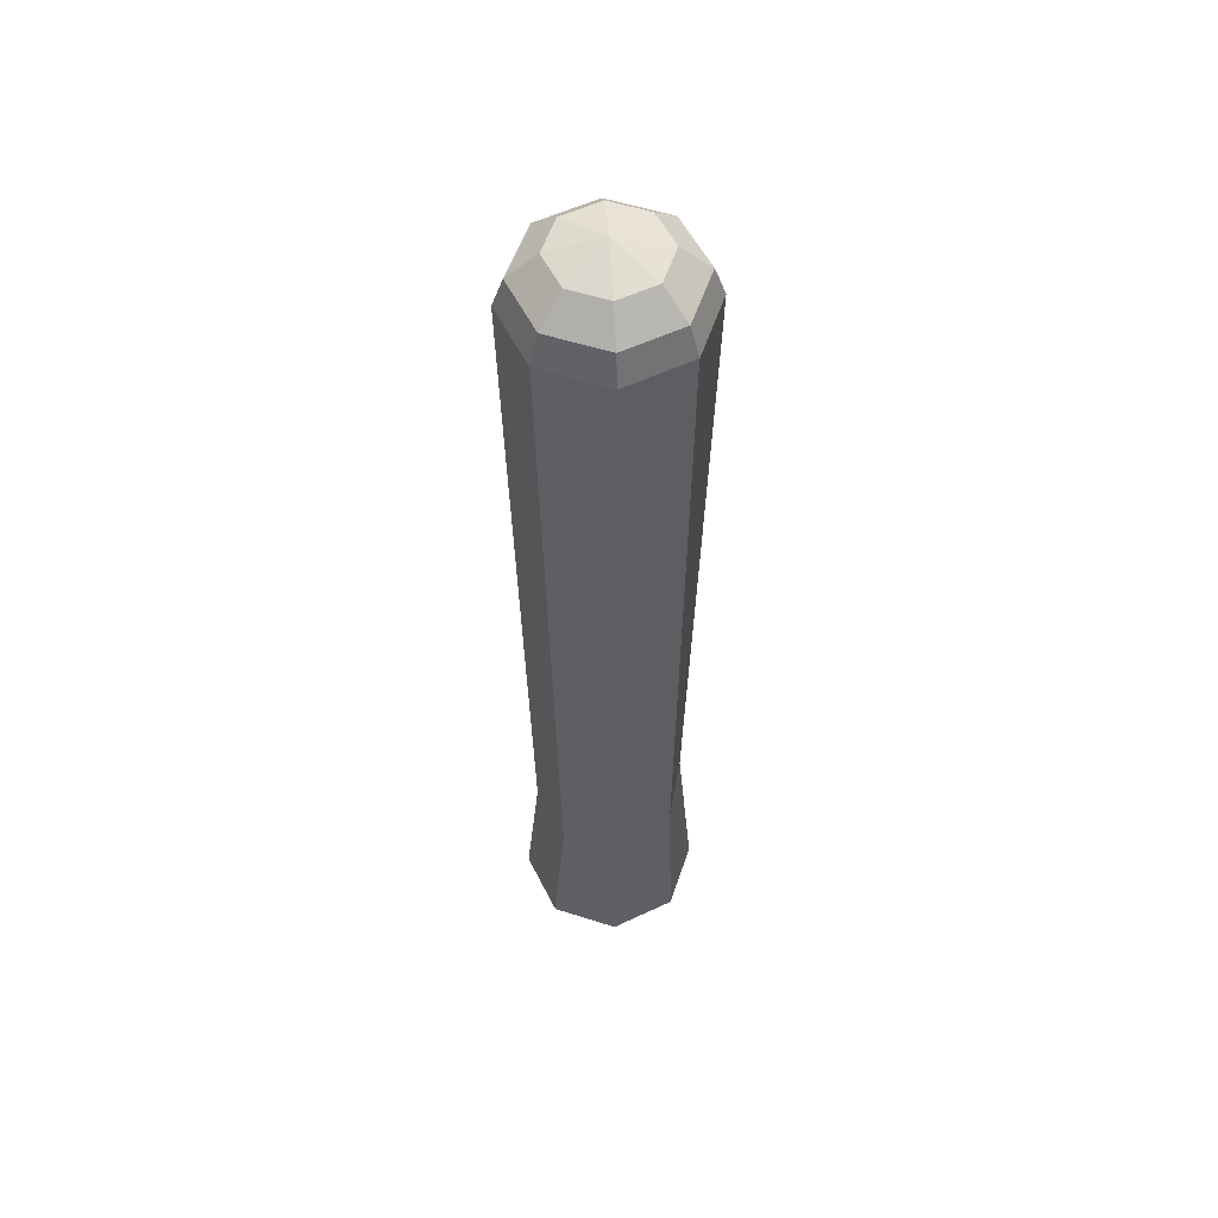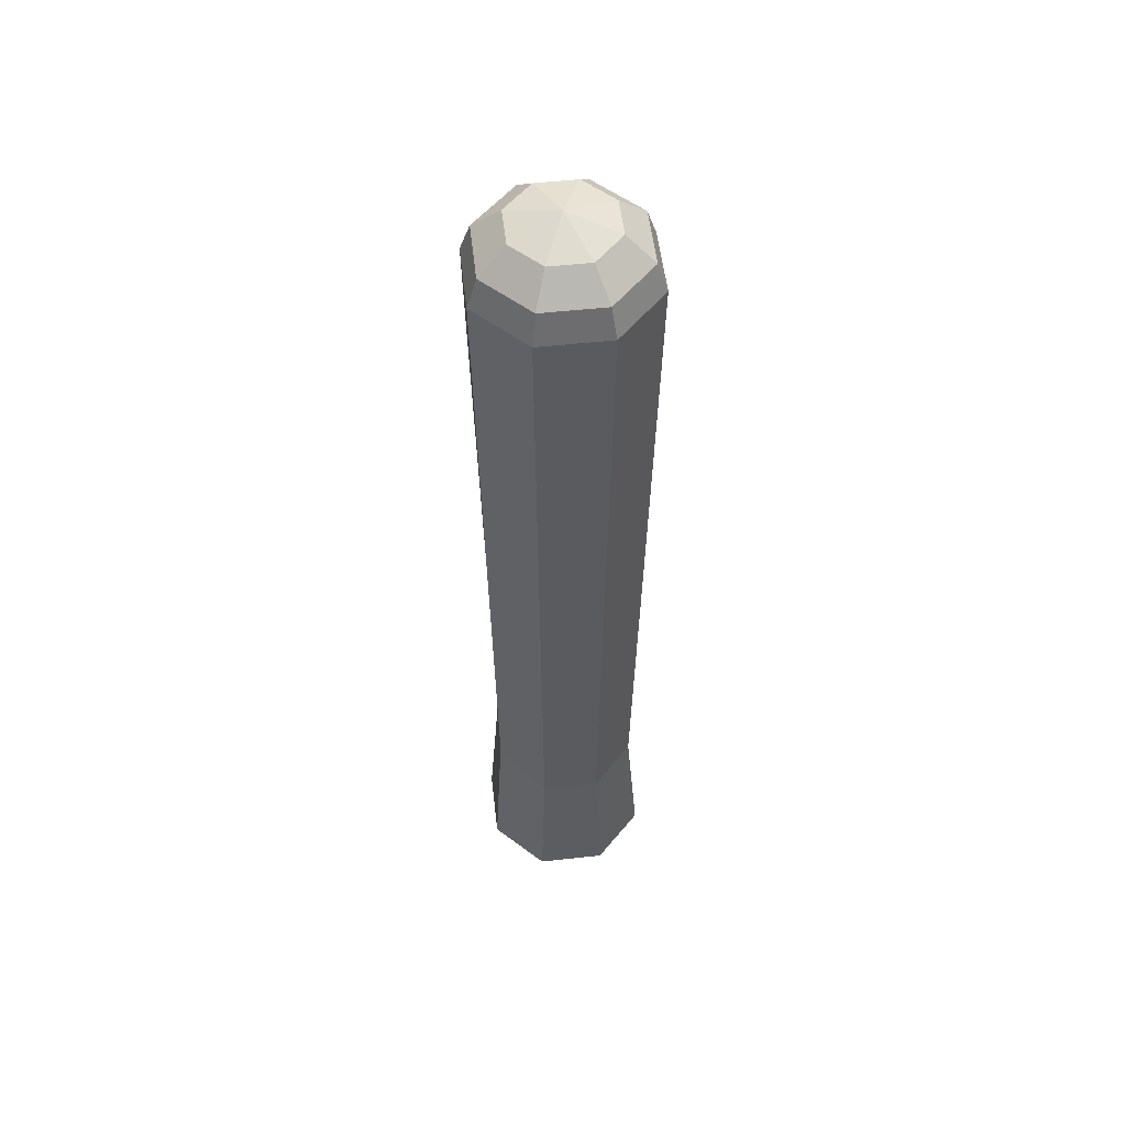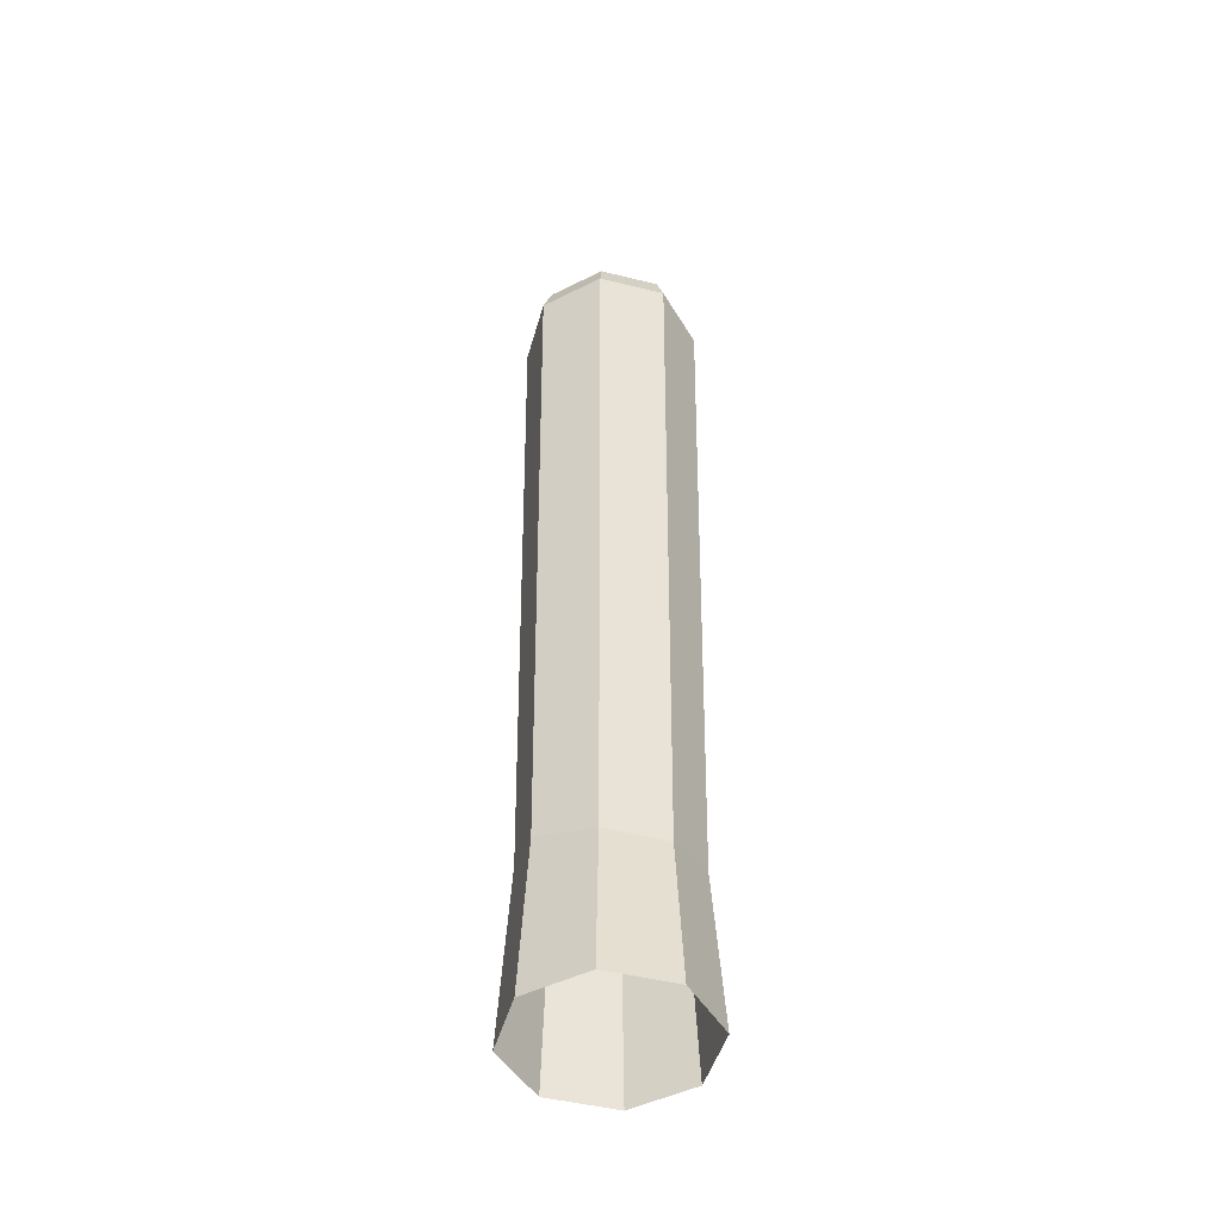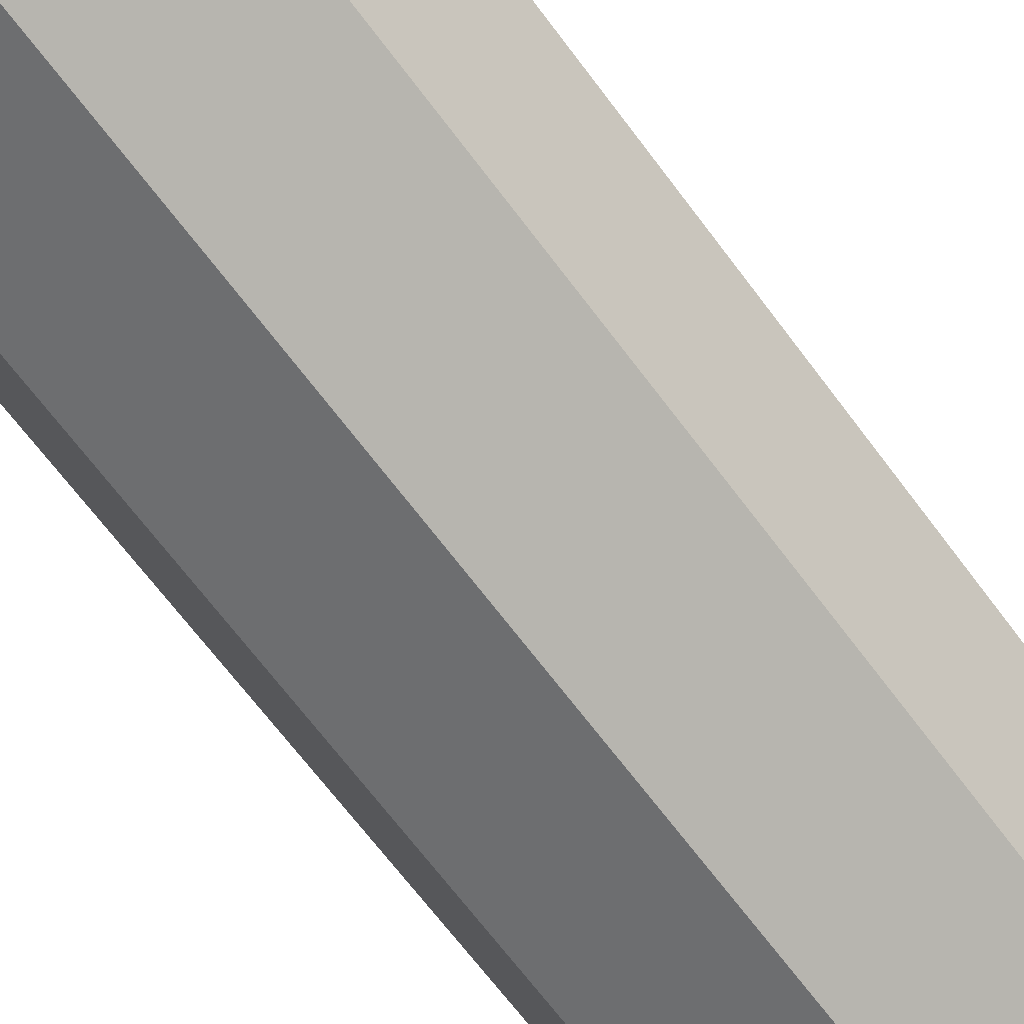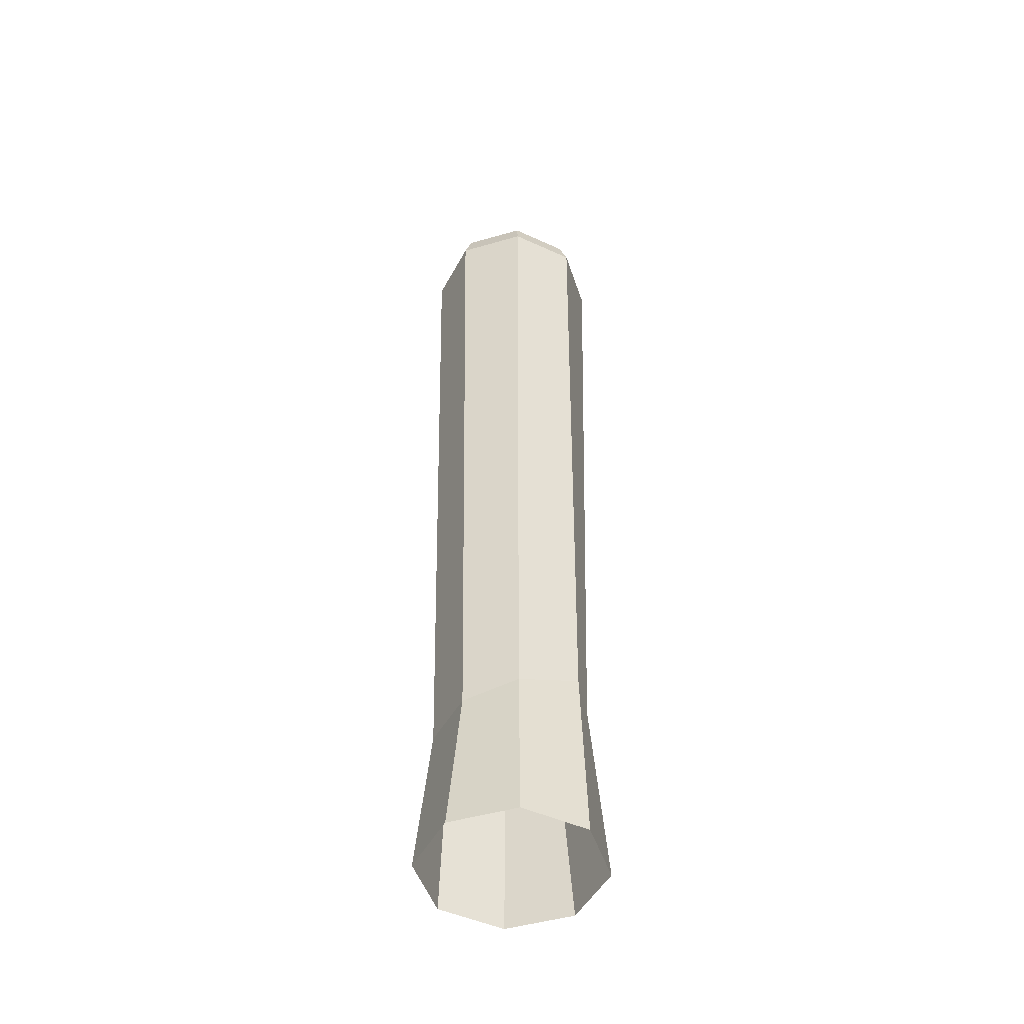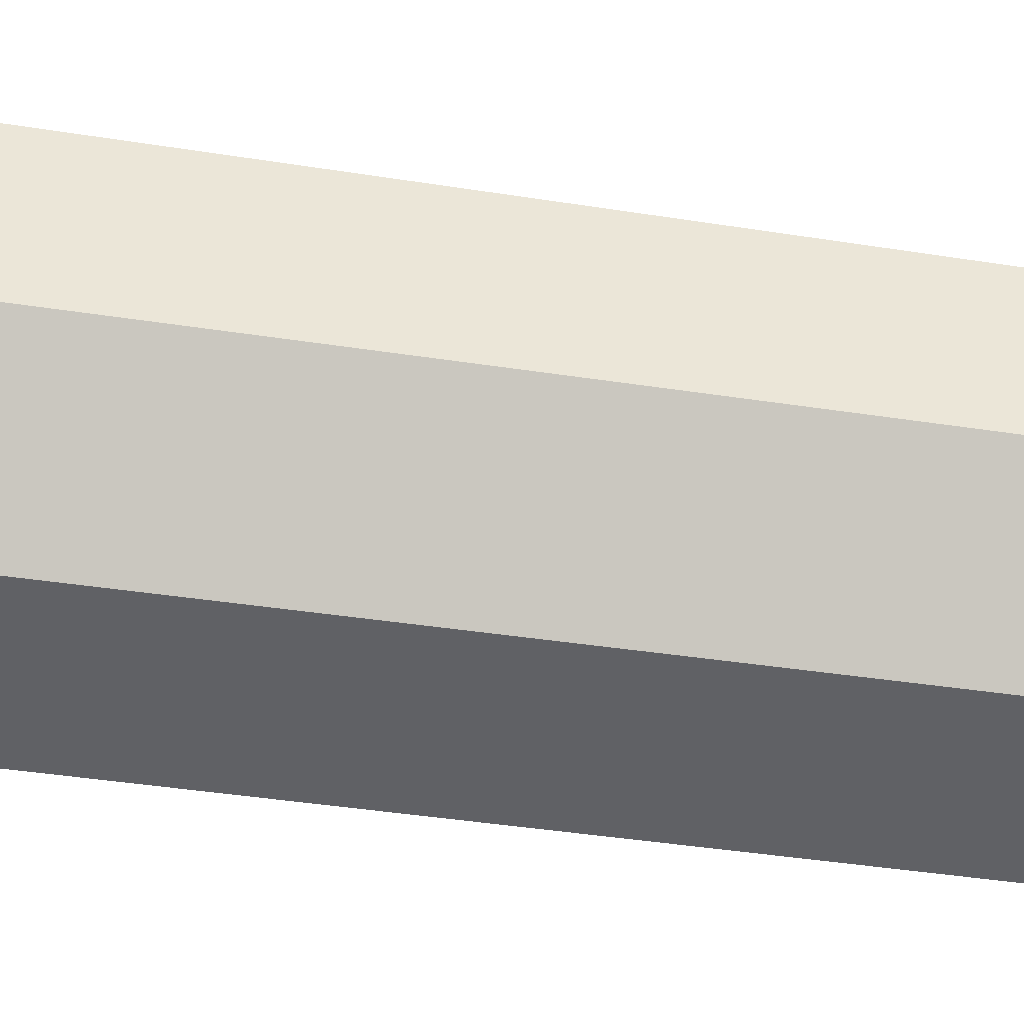
<metadata>
{"format":"obj","ext":"obj","renderer":"f3d","projection":"perspective","resolution":1024,"background":"white","views":[{"elev":55.4,"azim":-93.9,"up":"+Y"},{"elev":54.2,"azim":150.9,"up":"+Y"},{"elev":-47.5,"azim":-173.1,"up":"+Y"},{"elev":-69.7,"azim":-142.9,"up":"+Z"},{"elev":-48.2,"azim":-94.6,"up":"+Y"},{"elev":-68.4,"azim":-97.7,"up":"+Z"}]}
</metadata>
<code>
v -0.07401 0 -0.07401
v -0.1047 0 0
v -0.07401 0 0.07401
v -1e-06 0 0.1047
v 0.07402 0 0.07401
v 0.1047 0 0
v 0.07402 0 -0.07401
v -0 0 -0.1047
v -0.0426 1.108 -0.0426
v -0.06024 1.108 0
v -0.0426 1.108 0.04259
v -0 1.108 0.06024
v 0.0426 1.108 0.04259
v 0.06024 1.108 0
v 0.04259 1.108 -0.0426
v -0 1.108 -0.06024
v -0 1.124 0
v -0.0657 1.079 0.06569
v -1e-06 1.079 0.09291
v 0.0657 1.079 0.06569
v 0.0929 1.079 0
v 0.0657 1.079 -0.0657
v -0 1.079 -0.09291
v -0.0657 1.079 -0.0657
v -0.0929 1.079 0
v 0.07402 1.045 0.07401
v 0.1047 1.045 0
v 0.07402 1.045 -0.07401
v -0 1.045 -0.1047
v -0.07401 1.045 -0.07401
v -0.1047 1.045 0
v -0.07401 1.045 0.07401
v -1e-06 1.045 0.1047
v 0.06566 0.2247 0.05753
v 0.09285 0.2125 -7.1e-05
v 0.06566 0.1858 -0.06902
v -0 0.1741 -0.08814
v -0.06566 0.1741 -0.05958
v -0.09285 0.1858 -7.1e-05
v -0.06566 0.2125 0.06887
v -0 0.2247 0.08609
f 24 25 10 9
f 25 18 11 10
f 18 19 12 11
f 19 20 13 12
f 20 21 14 13
f 21 22 15 14
f 22 23 16 15
f 23 24 9 16
f 9 10 17
f 10 11 17
f 11 12 17
f 12 13 17
f 13 14 17
f 14 15 17
f 15 16 17
f 16 9 17
f 32 33 19 18
f 33 26 20 19
f 26 27 21 20
f 27 28 22 21
f 28 29 23 22
f 29 30 24 23
f 30 31 25 24
f 31 32 18 25
f 34 35 27 26
f 35 36 28 27
f 36 37 29 28
f 37 38 30 29
f 38 39 31 30
f 39 40 32 31
f 40 41 33 32
f 41 34 26 33
f 5 6 35 34
f 6 7 36 35
f 7 8 37 36
f 8 1 38 37
f 1 2 39 38
f 2 3 40 39
f 3 4 41 40
f 4 5 34 41

</code>
